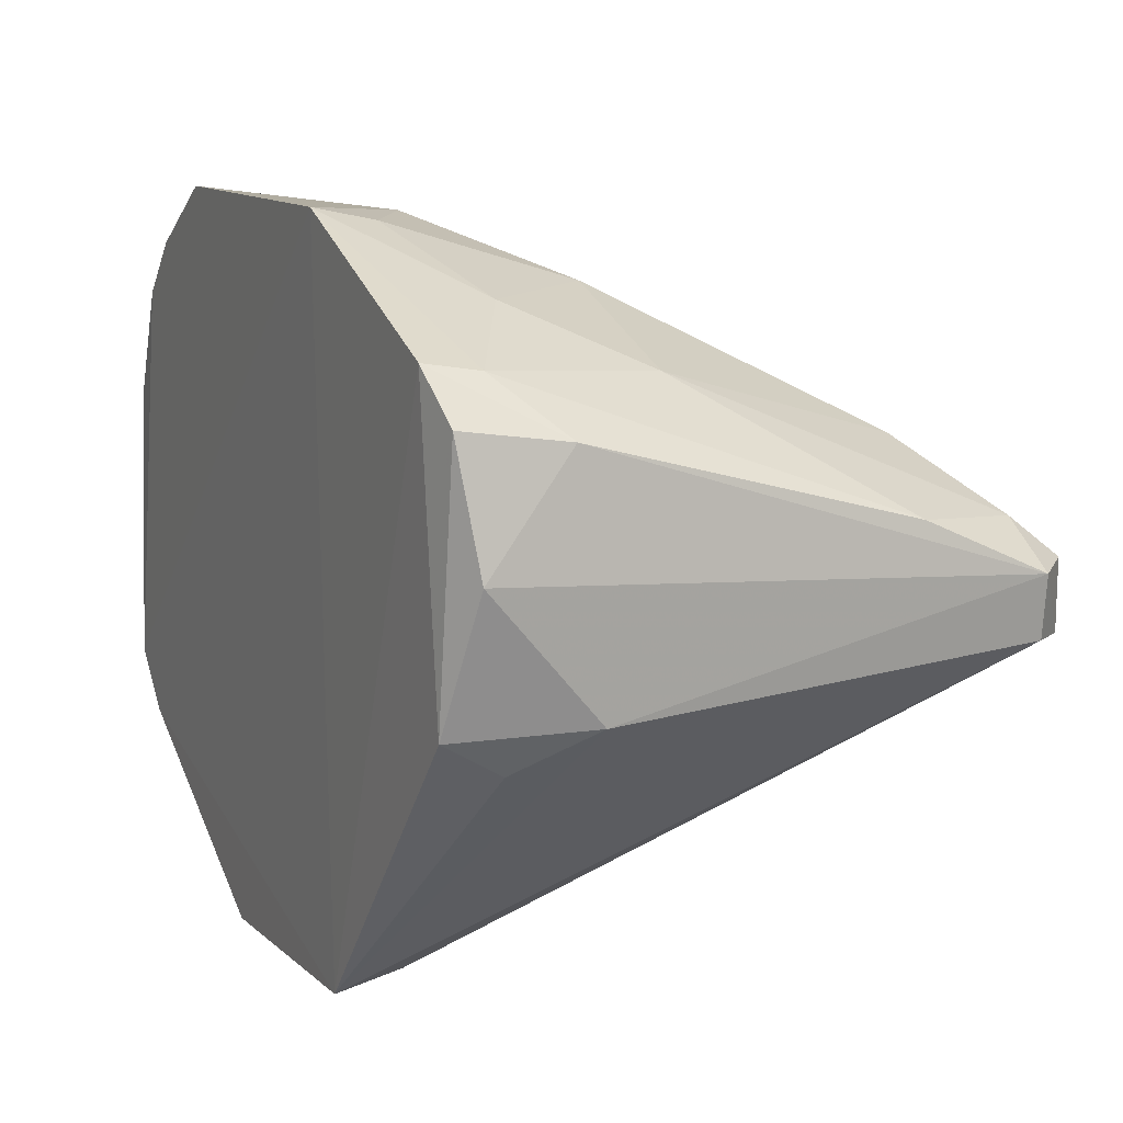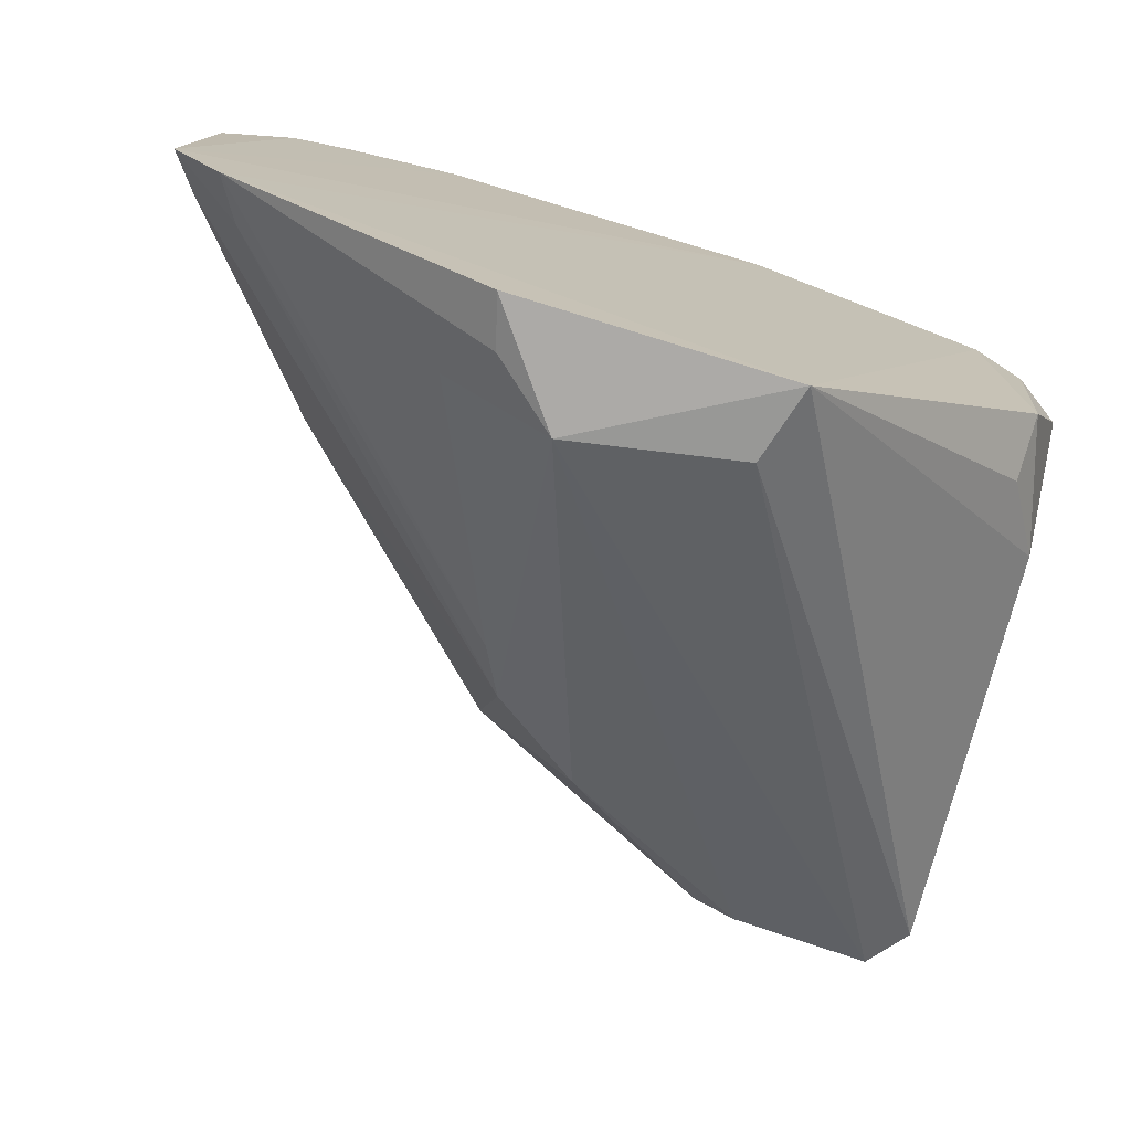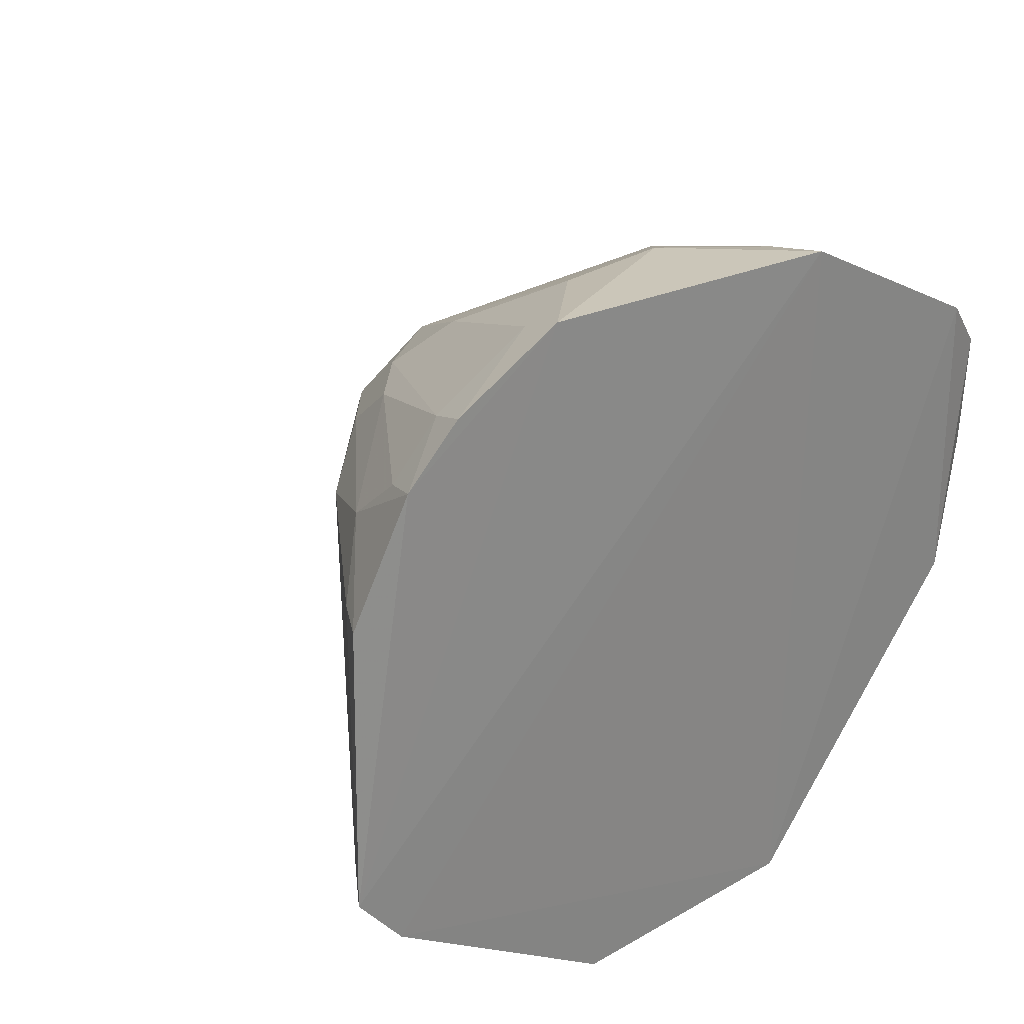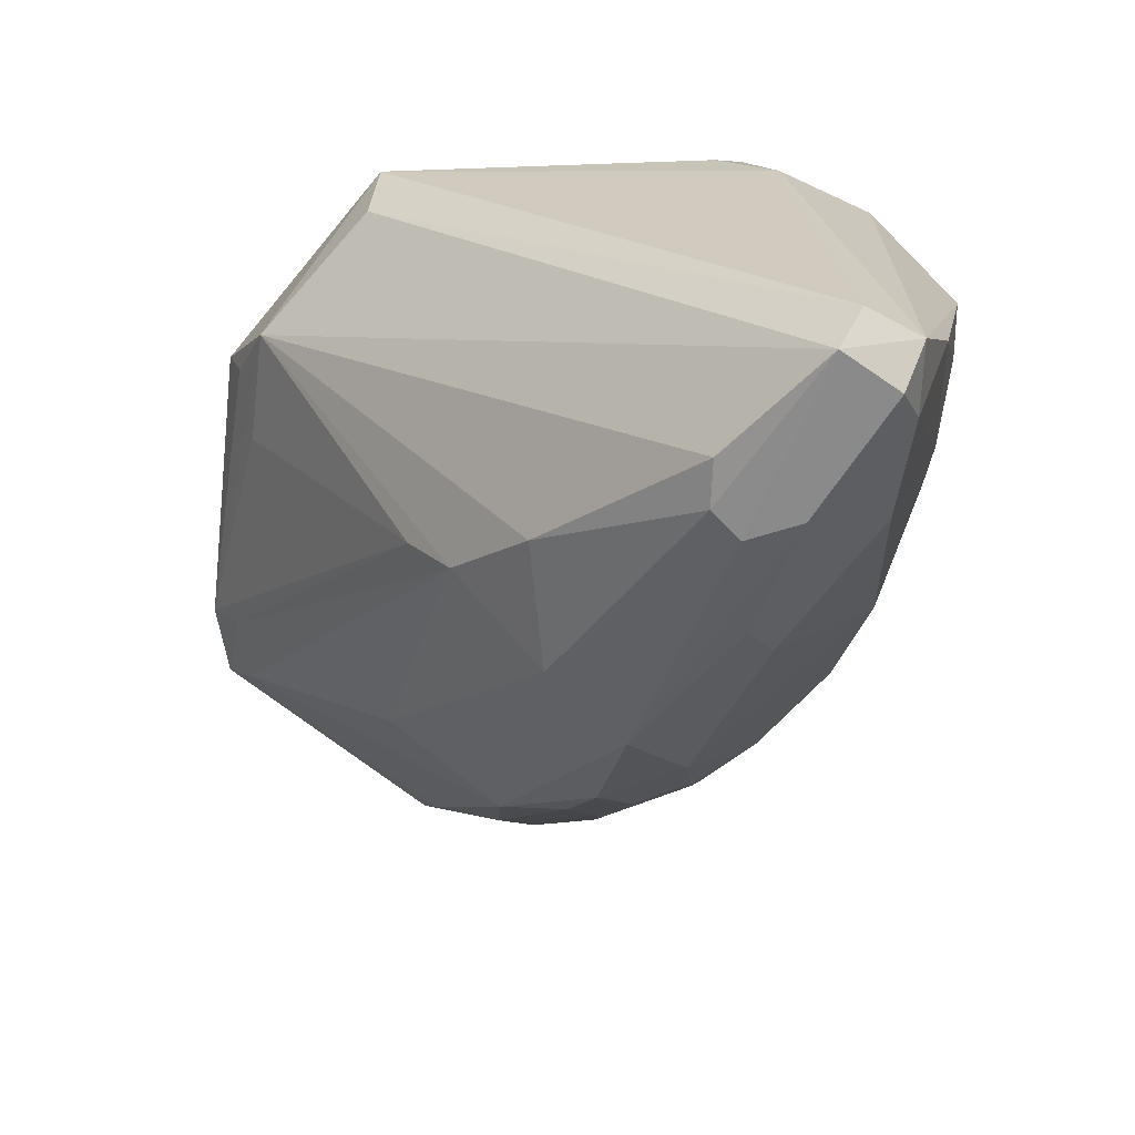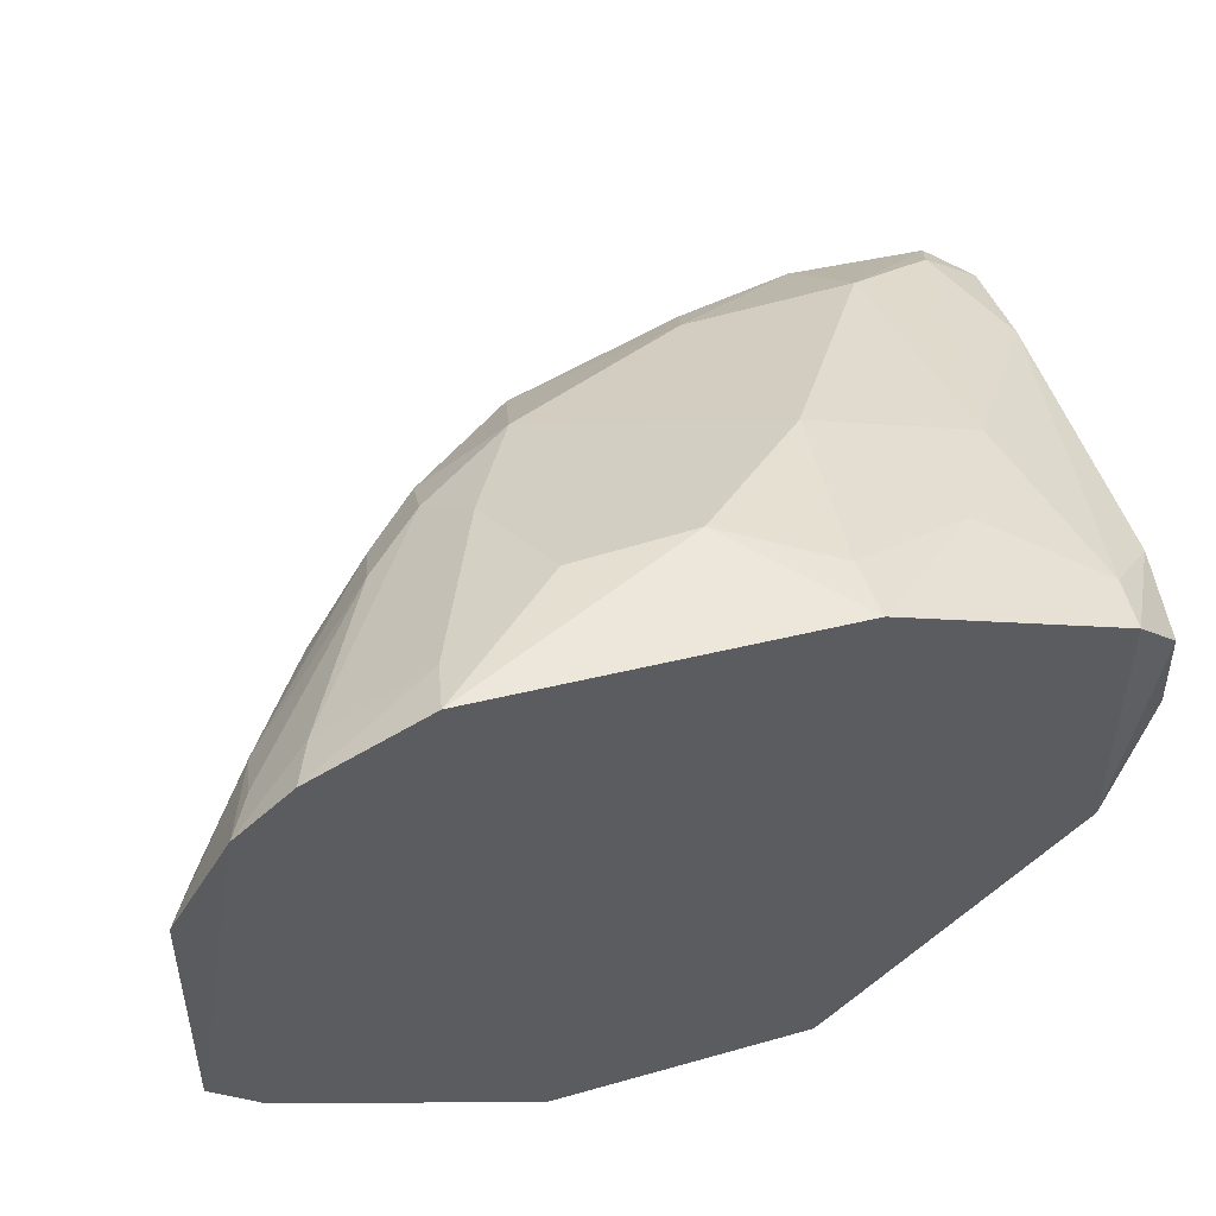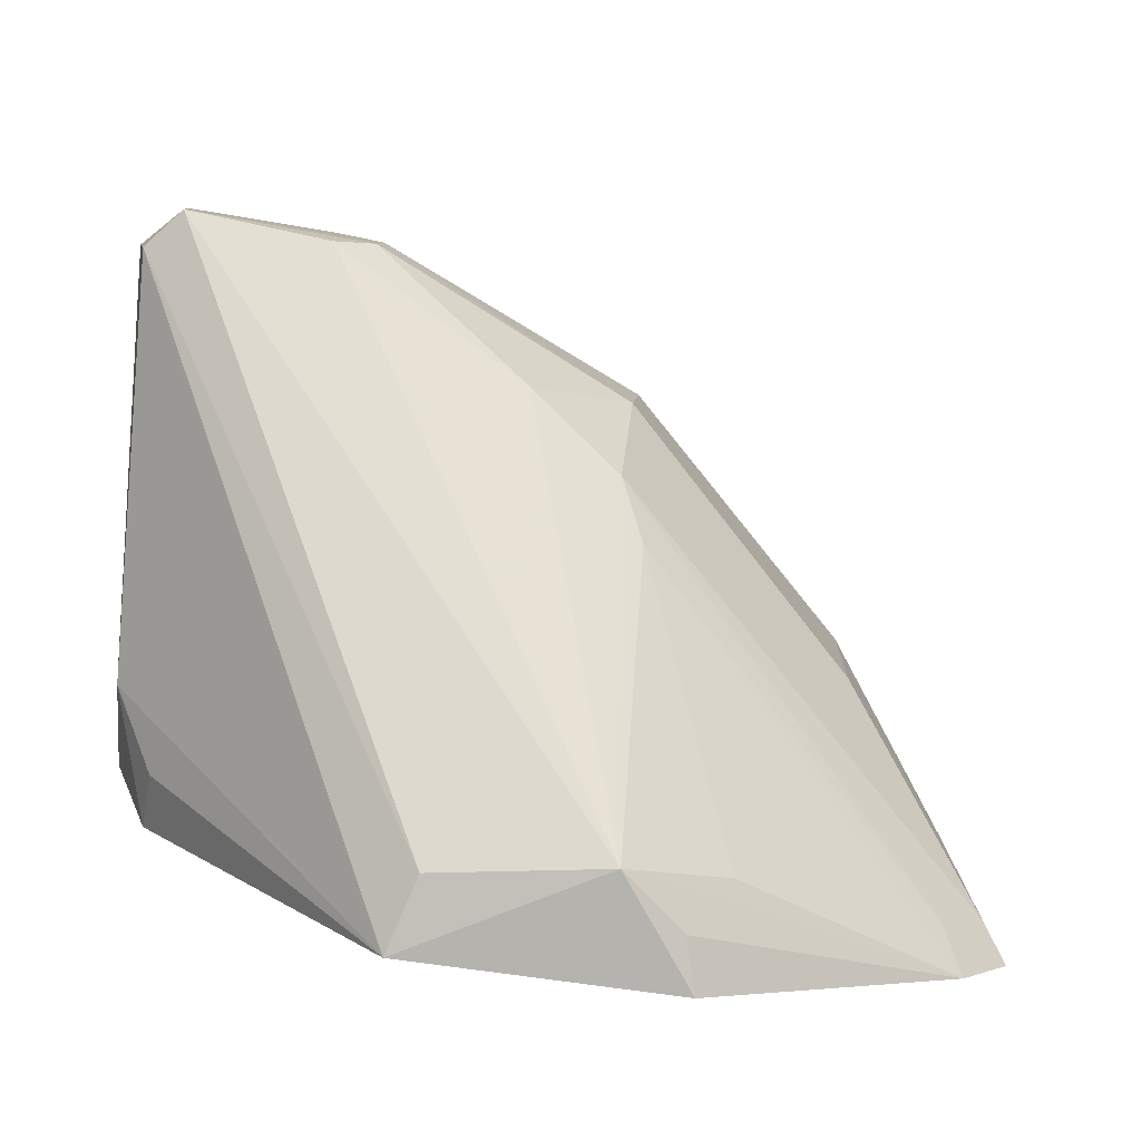
<metadata>
{"format":"obj","ext":"obj","renderer":"f3d","projection":"perspective","resolution":1024,"background":"white","views":[{"elev":8.5,"azim":-112.6,"up":"+Z"},{"elev":-76.5,"azim":165.7,"up":"+Z"},{"elev":26.4,"azim":140.6,"up":"+Z"},{"elev":-68.6,"azim":-129.5,"up":"+Y"},{"elev":54.9,"azim":166.0,"up":"+Z"},{"elev":-79.8,"azim":-5.0,"up":"+Z"}]}
</metadata>
<code>
v 0.01322 -0.05996 0.03445
v 0.02211 -0.05982 0.02569
v 0.02238 -0.05967 0.01487
v 0.0001668 -0.06099 0.006139
v -0.009712 -0.08409 0.01919
v -8.84e-05 -0.06042 0.03378
v 0.01978 -0.05975 0.03014
v 0.007503 -0.07818 0.02489
v 0.007678 -0.06468 0.006181
v 0.02047 -0.0598 0.01261
v -0.01136 -0.06232 0.02232
v 0.01621 -0.06908 0.02558
v 0.01181 -0.07131 0.02896
v -0.0056 -0.07966 0.02593
v 0.001134 -0.06388 0.006467
v 0.003321 -0.07902 0.0168
v 0.01053 -0.06049 0.006156
v -0.009026 -0.06109 0.0291
v -0.01084 -0.06669 0.01746
v 0.01614 -0.06879 0.01974
v 0.02106 -0.06168 0.02558
v 0.0176 -0.05982 0.03218
v 0.01398 -0.06894 0.02901
v 0.01162 -0.07366 0.0269
v -0.004448 -0.08354 0.02254
v 0.00819 -0.07421 0.02861
v -0.01111 -0.0826 0.01925
v -0.004199 -0.08345 0.01866
v 0.00778 -0.0741 0.01448
v 0.01006 -0.0625 0.0066
v -0.009537 -0.06148 0.01712
v -0.006995 -0.07028 0.02846
v 0.007154 -0.07833 0.02065
v 0.02149 -0.06106 0.01546
v 0.01875 -0.06421 0.02741
v 0.01288 -0.06207 0.03357
v 0.01696 -0.06185 0.03143
v 0.01366 -0.07125 0.02714
v -0.009923 -0.084 0.02188
v 0.004126 -0.06499 0.03361
v 0.001028 -0.0789 0.02633
v -0.01158 -0.08251 0.02161
v -0.002709 -0.08342 0.01978
v 0.006846 -0.07624 0.0159
v 0.01166 -0.06394 0.008672
v -0.01072 -0.06158 0.02714
v -0.009214 -0.06384 0.01579
v -0.0004555 -0.07009 0.03119
v -0.004645 -0.06535 0.03079
v 0.01964 -0.06148 0.01348
v 0.01895 -0.06172 0.02948
v 0.01033 -0.06937 0.03087
v 0.0005419 -0.08082 0.02453
v -0.01138 -0.07785 0.02365
v -0.002526 -0.0834 0.02134
v 7.296e-05 -0.06286 0.03333
v -0.009125 -0.06322 0.0288
v 0.008631 -0.06474 0.03346
v -0.0112 -0.06551 0.02667
v -0.009357 -0.08229 0.02334
f 6 1 3
f 7 2 3
f 7 3 1
f 10 6 3
f 10 4 6
f 15 9 5
f 15 4 9
f 17 9 4
f 17 4 10
f 18 6 4
f 21 3 2
f 22 7 1
f 24 8 12
f 26 24 13
f 26 8 24
f 27 15 5
f 27 4 15
f 27 19 4
f 28 5 9
f 28 9 16
f 30 17 10
f 30 10 9
f 30 9 17
f 31 18 4
f 31 19 11
f 33 20 12
f 33 12 8
f 34 12 20
f 34 21 12
f 34 3 21
f 35 21 2
f 35 2 7
f 35 12 21
f 36 22 1
f 37 13 23
f 37 36 13
f 37 22 36
f 37 7 22
f 38 24 12
f 38 23 13
f 38 13 24
f 38 35 23
f 38 12 35
f 39 25 14
f 39 5 25
f 40 1 6
f 41 8 26
f 41 14 25
f 42 11 19
f 42 19 27
f 42 27 5
f 42 5 39
f 43 5 28
f 43 28 16
f 43 16 33
f 44 16 9
f 44 9 29
f 44 33 16
f 44 34 20
f 44 20 33
f 45 29 9
f 45 9 10
f 45 10 29
f 46 31 11
f 46 18 31
f 47 31 4
f 47 4 19
f 47 19 31
f 48 32 14
f 48 14 41
f 48 41 26
f 48 26 40
f 49 32 48
f 50 10 3
f 50 3 34
f 50 34 44
f 50 44 29
f 50 29 10
f 51 35 7
f 51 23 35
f 51 37 23
f 51 7 37
f 52 26 13
f 52 13 36
f 52 36 1
f 53 41 25
f 53 25 8
f 53 8 41
f 55 25 5
f 55 5 43
f 55 8 25
f 55 43 33
f 55 33 8
f 56 48 40
f 56 40 6
f 56 49 48
f 56 6 49
f 57 49 6
f 57 6 18
f 57 32 49
f 57 54 32
f 58 40 26
f 58 26 52
f 58 52 1
f 58 1 40
f 59 46 11
f 59 11 42
f 59 42 54
f 59 54 57
f 59 57 18
f 59 18 46
f 60 14 32
f 60 32 54
f 60 39 14
f 60 54 42
f 60 42 39

</code>
